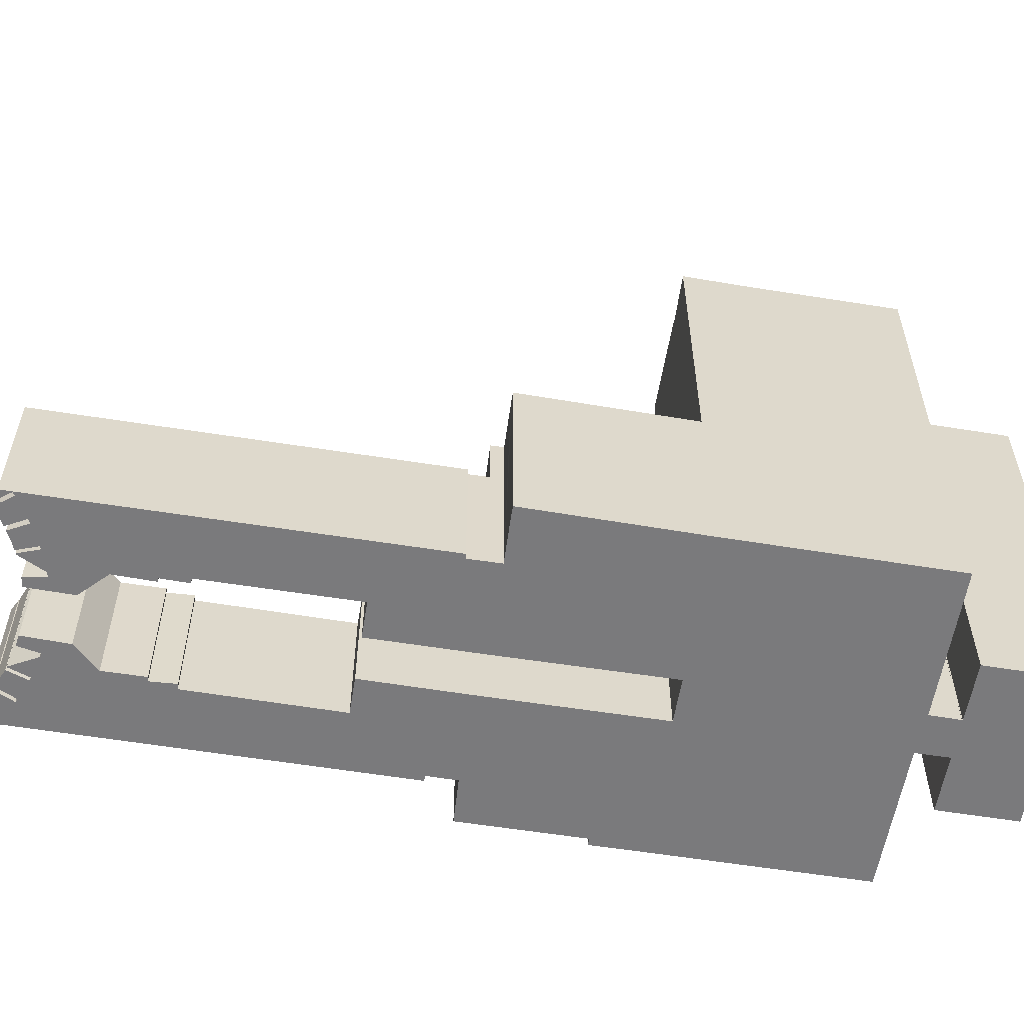
<metadata>
{"format":"obj","ext":"obj","renderer":"f3d","projection":"perspective","resolution":1024,"background":"white","views":[{"elev":-58.2,"azim":118.3,"up":"+Y"}]}
</metadata>
<code>
v  43.18 10.11 28.98
v  42.19 10.11 27.18
v  41.91 10.11 27.4
v  44.86 10.11 31.48
v  42.97 10.11 29.14
v  45.69 10.11 32.7
v  44.84 10.11 31.61
v  49.63 10.11 35.49
v  48.61 10.11 34.1
v  49.12 10.11 35.64
v  51.7 10.11 35.1
v  50.6 10.11 33.64
v  50.87 10.11 35.24
v  53.19 10.11 34.12
v  52.65 10.11 33.4
v  52.67 10.11 34.53
v  33.38 10.11 20.14
v  30.57 10.11 13.27
v  28.96 10.11 14.42
v  34.58 10.11 10.42
v  34.97 10.11 18.92
v  35.51 10.11 18.5
v  35.83 10.11 18.91
v  37.67 10.11 21.3
v  40.13 10.11 24.5
v  35.44 10.11 11.55
v  35.74 10.11 11.37
v  39.53 10.11 16.28
v  47.62 10.11 35.18
v  48.08 10.11 27.38
v  48.39 10.11 34.18
v  48.8 10.11 35.73
v  48.9 10.11 35.71
v  50.54 10.11 35.3
v  50.26 10.11 33.68
v  50.5 10.11 33.65
v  49.82 10.11 29.64
v  51.91 10.11 35.1
v  52.35 10.11 33.41
v  53.19 10.11 34.02
v  52.38 10.11 34.74
v  53.24 10.11 34.09
v  50.6 -2.06e-15 33.64
v  50.87 -2.158e-15 35.24
v  52.65 -2.045e-15 33.4
v  52.67 -2.114e-15 34.53
v  44.86 -1.927e-15 31.48
v  44.84 -1.936e-15 31.61
v  48.61 -2.088e-15 34.1
v  49.12 -2.182e-15 35.64
v  51.7 -2.15e-15 35.1
v  51.91 -2.149e-15 35.1
v  52.35 -2.046e-15 33.41
v  48.8 -2.188e-15 35.73
v  48.9 -2.186e-15 35.71
v  48.39 -2.093e-15 34.18
v  49.63 -2.173e-15 35.49
v  50.54 -2.162e-15 35.3
v  50.5 -2.061e-15 33.65
v  50.26 -2.062e-15 33.68
v  52.38 -2.127e-15 34.74
v  53.24 -2.087e-15 34.09
v  53.19 -2.09e-15 34.12
v  33.38 -1.233e-15 20.14
v  35.51 -1.133e-15 18.5
v  34.97 -1.159e-15 18.92
v  53.19 -2.083e-15 34.02
v  49.82 -1.815e-15 29.64
v  48.08 -1.676e-15 27.38
v  39.53 -9.971e-16 16.28
v  35.74 -6.965e-16 11.37
v  35.44 -7.075e-16 11.55
v  34.58 -6.379e-16 10.42
v  28.96 -8.83e-16 14.42
v  30.57 -8.128e-16 13.27
v  42.19 -1.664e-15 27.18
v  41.91 -1.678e-15 27.4
v  43.18 -1.775e-15 28.98
v  42.97 -1.784e-15 29.14
v  37.67 -1.304e-15 21.3
v  35.83 -1.158e-15 18.91
v  40.13 -1.5e-15 24.5
v  47.62 -2.154e-15 35.18
v  45.69 -2.002e-15 32.7
v  26.46 35.6 -6.641
v  19.66 35.6 -15.43
v  19.65 35.6 -15.41
v  29.5 35.62 -2.8
v  26.74 34.9 -0.542
v  29.56 35.62 -2.721
v  19.62 35.6 -15.45
v  16.89 34.9 -13.34
v  16.89 8.17e-16 -13.34
v  26.74 3.319e-17 -0.542
v  29.56 1.666e-16 -2.721
v  19.66 9.446e-16 -15.43
v  29.5 1.715e-16 -2.8
v  26.46 4.066e-16 -6.641
v  19.65 9.439e-16 -15.41
v  19.62 9.462e-16 -15.45
v  11.02 33.49 -11.84
v  10.39 35.16 -11.22
v  11.08 33.49 -11.76
v  10.25 35.49 -11.12
v  9.473 33.49 -10.41
v  9.58 33.76 -10.51
v  9.367 33.49 -10.55
v  9.542 33.76 -10.56
v  10.12 35.16 -11.01
v  9.542 6.464e-16 -10.56
v  10.39 6.868e-16 -11.22
v  11.08 7.199e-16 -11.76
v  10.12 6.741e-16 -11.01
v  9.58 6.435e-16 -10.51
v  9.473 6.375e-16 -10.41
v  11.02 7.247e-16 -11.84
v  9.367 6.458e-16 -10.55
v  29.56 14.18 -2.721
v  36.67 14.18 7.743
v  37.4 14.18 7.194
v  34.39 14.18 9.401
v  34.02 14.18 9.668
v  30.57 14.18 13.27
v  22.41 14.18 2.797
v  26.74 14.18 -0.542
v  34.58 14.18 10.42
v  22.41 -1.713e-16 2.797
v  34.02 -5.92e-16 9.668
v  37.4 -4.405e-16 7.194
v  34.39 -5.756e-16 9.401
v  36.67 -4.741e-16 7.743
v  18.34 35.18 5.942
v  18.28 35.18 5.864
v  17.01 35.18 6.965
v  8.607 35.18 -6.752
v  7.247 35.18 -5.686
v  10.97 35.18 -8.766
v  12.49 35.18 -9.944
v  16.89 35.18 -13.34
v  18.41 35.18 5.765
v  20.69 35.18 4
v  20.88 35.18 3.853
v  26.74 35.18 -0.542
v  20.94 35.18 3.932
v  22.41 35.18 2.797
v  7.252 35.18 -8.682
v  7.173 35.18 -8.62
v  9.473 35.18 -10.41
v  9.587 35.18 -10.5
v  20.88 -2.359e-16 3.853
v  20.69 -2.449e-16 4
v  18.41 -3.53e-16 5.765
v  18.28 -3.591e-16 5.864
v  20.94 -2.408e-16 3.932
v  17.01 -4.265e-16 6.965
v  18.34 -3.638e-16 5.942
v  7.173 5.278e-16 -8.62
v  8.607 4.134e-16 -6.752
v  7.247 3.482e-16 -5.686
v  10.97 5.368e-16 -8.766
v  9.587 6.429e-16 -10.5
v  12.49 6.089e-16 -9.944
v  7.252 5.316e-16 -8.682
v  7.147 35.79 -8.819
v  9.473 35.83 -10.41
v  9.367 35.79 -10.55
v  7.252 35.83 -8.682
v  7.147 5.4e-16 -8.819
v  7.231 38.25 -5.673
v  17.01 38.25 6.965
v  7.247 38.25 -5.686
v  2.612 38.25 -2.049
v  12.39 38.25 10.53
v  12.39 -6.45e-16 10.53
v  2.612 1.255e-16 -2.049
v  7.231 3.474e-16 -5.673
v  22.56 10.15 23.43
v  21.96 10.15 21.98
v  21.64 10.15 22.24
v  24.96 10.15 17.26
v  20.66 10.15 20.32
v  29.49 10.15 23.13
v  28.67 10.15 23.76
v  25.02 10.15 26.6
v  35.2 10.15 39.7
v  28.79 10.15 23.92
v  31.86 10.15 27.83
v  35.47 10.15 32.44
v  35.8 10.15 32.2
v  36.89 10.15 33.77
v  37.17 10.15 33.59
v  39.02 10.15 36.03
v  39.51 10.15 36.1
v  38.82 10.15 43.97
v  39.18 10.15 44.82
v  41.57 10.15 36.42
v  39.52 10.15 42.09
v  39.65 10.15 41.85
v  40.49 10.15 40.34
v  40.61 10.15 40.12
v  41.87 10.15 38.51
v  41.71 10.15 38.76
v  41.75 10.15 39
v  38.92 10.15 43.72
v  39.87 10.15 44.3
v  41.05 10.15 42.84
v  40.14 10.15 44.09
v  41.03 10.15 42.88
v  40.71 10.15 43.61
v  40.69 10.15 43.67
v  41.88 10.15 41.23
v  41.17 10.15 42.62
v  41.52 10.15 41.96
v  41.71 10.15 41.61
v  41.91 10.15 41.25
v  41.21 10.15 42.54
v  42.05 10.15 40.85
v  41.98 10.15 41.01
v  42.08 10.15 41.01
v  42.04 10.15 41.05
v  43.7 10.15 39.01
v  43.14 10.15 39.62
v  39.18 -2.745e-15 44.82
v  35.2 -2.431e-15 39.7
v  25.02 -1.629e-15 26.6
v  21.64 -1.362e-15 22.24
v  22.56 -1.435e-15 23.43
v  39.65 -2.562e-15 41.85
v  41.17 -2.61e-15 42.62
v  40.61 -2.457e-15 40.12
v  42.04 -2.514e-15 41.05
v  41.98 -2.511e-15 41.01
v  41.87 -2.358e-15 38.51
v  43.14 -2.426e-15 39.62
v  20.66 -1.244e-15 20.32
v  21.96 -1.346e-15 21.98
v  39.87 -2.713e-15 44.3
v  40.14 -2.7e-15 44.09
v  40.69 -2.674e-15 43.67
v  41.03 -2.626e-15 42.88
v  41.05 -2.623e-15 42.84
v  39.52 -2.578e-15 42.09
v  41.91 -2.526e-15 41.25
v  41.21 -2.605e-15 42.54
v  41.52 -2.569e-15 41.96
v  41.71 -2.548e-15 41.61
v  40.49 -2.47e-15 40.34
v  42.08 -2.511e-15 41.01
v  41.71 -2.373e-15 38.76
v  43.7 -2.388e-15 39.01
v  28.67 -1.455e-15 23.76
v  29.49 -1.416e-15 23.13
v  38.82 -2.692e-15 43.97
v  41.57 -2.23e-15 36.42
v  39.02 -2.206e-15 36.03
v  39.51 -2.211e-15 36.1
v  38.92 -2.677e-15 43.72
v  40.71 -2.67e-15 43.61
v  42.05 -2.501e-15 40.85
v  41.75 -2.388e-15 39
v  41.88 -2.525e-15 41.23
v  37.17 -2.057e-15 33.59
v  36.89 -2.068e-15 33.77
v  35.8 -1.972e-15 32.2
v  35.47 -1.986e-15 32.44
v  31.86 -1.704e-15 27.83
v  28.79 -1.465e-15 23.92
v  24.96 -1.057e-15 17.26
v  1.795 9.983 -11.95
v  0.513 9.983 -14.41
v  0.137 9.983 -14.12
v  7.252 9.983 -8.682
v  7.147 9.983 -8.819
v  7.173 9.983 -8.62
v  7.108 9.983 -8.705
v  5.698 9.983 -7.691
v  3.672 9.983 -6.038
v  0.101 9.983 -10.64
v  5.698 4.709e-16 -7.691
v  0.513 8.822e-16 -14.41
v  0.137 8.645e-16 -14.12
v  1.795 7.32e-16 -11.95
v  0.101 6.513e-16 -10.64
v  3.672 3.697e-16 -6.038
v  7.108 5.33e-16 -8.705
v  47.26 9.983 36.39
v  44.51 9.983 34.1
v  46.64 9.983 36.76
v  46.52 9.983 34.92
v  46.69 9.983 34.85
v  45.08 9.983 34.08
v  44.84 9.983 31.61
v  45.69 9.983 32.7
v  46.64 -2.251e-15 36.76
v  47.26 -2.228e-15 36.39
v  46.52 -2.138e-15 34.92
v  46.69 -2.134e-15 34.85
v  45.08 -2.087e-15 34.08
v  44.51 -2.088e-15 34.1
v  0.513 31.34 -14.41
v  7.147 31.96 -8.819
v  1.965 31.96 -15.53
v  5.698 31.34 -7.691
v  1.965 9.509e-16 -15.53
v  5.826 9.983 -18.51
v  7.737 9.983 -16.54
v  6.069 9.983 -18.7
v  11.02 9.983 -11.84
v  12.87 9.983 -13.39
v  12.99 9.983 -13.24
v  11.08 9.983 -11.76
v  9.42 9.983 -17.84
v  5.826 1.133e-15 -18.51
v  12.99 8.108e-16 -13.24
v  12.87 8.198e-16 -13.39
v  9.42 1.093e-15 -17.84
v  7.737 1.013e-15 -16.54
v  6.069 1.145e-15 -18.7
v  11.83 14.06 15.32
v  12.25 14.06 14.99
v  9.74 14.06 12.58
v  16.58 14.06 20.6
v  20.6 14.06 20.24
v  20.17 14.06 20.54
v  18.67 14.06 21.59
v  17.81 14.06 22.19
v  12.39 14.06 10.53
v  24.96 14.06 17.26
v  17.01 14.06 6.965
v  20.66 14.06 20.32
v  12.25 -9.181e-16 14.99
v  17.81 -1.359e-15 22.19
v  16.58 -1.261e-15 20.6
v  20.6 -1.24e-15 20.24
v  9.74 -7.704e-16 12.58
v  11.83 -9.378e-16 15.32
v  20.17 -1.258e-15 20.54
v  18.67 -1.322e-15 21.59
v  17.01 13.95 6.965
v  26.03 14.33 15.96
v  18.34 14.34 5.942
v  24.96 13.95 17.26
v  26.3 14.33 16.31
v  26.3 -9.986e-16 16.31
v  26.03 -9.773e-16 15.96
v  46.69 16.27 34.85
v  46.8 16.27 34.79
v  45.08 16.27 34.08
v  45.69 16.27 32.7
v  47.62 16.27 35.18
v  46.8 -2.13e-15 34.79
v  7.147 35.45 -8.819
v  4.166 35.45 -17.23
v  1.965 35.45 -15.53
v  5.826 35.45 -18.51
v  11.02 35.45 -11.84
v  9.367 35.45 -10.55
v  4.166 1.055e-15 -17.23
v  22.41 13.95 2.797
v  28.96 14.14 14.42
v  30.57 13.95 13.27
v  28.59 14.14 13.95
v  20.94 14.13 3.932
v  28.59 -8.539e-16 13.95
v  0 35.24 2.158e-15
v  12.39 35.24 10.53
v  2.612 35.24 -2.049
v  0.097 35.24 0.125
v  3.403 35.24 4.394
v  4.04 35.24 5.217
v  9.681 35.24 12.5
v  9.74 35.24 12.58
v  0 0 0
v  0.097 -7.654e-18 0.125
v  4.04 -3.194e-16 5.217
v  3.403 -2.691e-16 4.394
v  9.681 -7.656e-16 12.5
v  26.3 10.3 16.31
v  29.49 9.983 23.13
v  30.83 10.31 22.1
v  24.96 9.983 17.26
v  30.83 -1.353e-15 22.1
g defaultobject
f 1 2 3
f 4 1 5
f 6 4 7
f 8 9 10
f 11 12 13
f 14 15 16
f 17 18 19
f 18 17 20
f 20 17 21
f 20 21 22
f 20 22 23
f 20 23 24
f 20 24 25
f 20 25 26
f 26 25 2
f 26 2 27
f 27 2 28
f 28 2 1
f 28 1 4
f 28 4 6
f 28 6 29
f 28 29 30
f 30 29 31
f 31 29 32
f 31 32 33
f 30 31 9
f 30 9 8
f 30 8 34
f 30 34 35
f 30 35 36
f 30 36 37
f 37 36 12
f 37 12 11
f 37 11 38
f 37 38 39
f 37 39 15
f 37 15 40
f 39 38 41
f 40 15 14
f 40 14 42
f 43 13 12
f 13 43 44
f 45 16 15
f 16 45 46
f 47 7 4
f 7 47 48
f 49 10 9
f 10 49 50
f 44 11 13
f 11 44 51
f 51 38 11
f 38 51 52
f 53 15 39
f 15 53 45
f 54 33 32
f 33 54 55
f 56 9 31
f 9 56 49
f 50 8 10
f 8 50 57
f 57 34 8
f 34 57 58
f 36 43 12
f 43 36 35
f 43 35 59
f 59 35 60
f 52 41 38
f 41 52 61
f 46 14 16
f 14 46 42
f 42 46 62
f 62 46 63
f 64 21 17
f 21 64 22
f 22 64 65
f 65 64 66
f 61 39 41
f 39 61 53
f 55 31 33
f 31 55 56
f 58 35 34
f 35 58 60
f 62 40 42
f 40 62 37
f 37 62 30
f 30 62 28
f 28 62 67
f 28 67 68
f 28 68 69
f 28 69 70
f 28 70 27
f 27 70 71
f 72 20 26
f 20 72 73
f 71 26 27
f 26 71 72
f 73 18 20
f 18 73 19
f 19 73 74
f 74 73 75
f 76 3 2
f 3 76 77
f 78 5 1
f 5 78 79
f 74 17 19
f 17 74 64
f 65 23 22
f 23 65 24
f 24 65 25
f 25 65 2
f 2 65 76
f 76 65 80
f 80 65 81
f 76 80 82
f 77 1 3
f 1 77 78
f 79 4 5
f 4 79 47
f 48 6 7
f 6 48 29
f 29 48 83
f 83 48 84
f 83 32 29
f 32 83 54
f 52 53 61
f 53 52 51
f 53 51 44
f 53 44 43
f 57 60 58
f 60 57 50
f 60 50 49
f 63 67 62
f 67 63 46
f 67 46 45
f 67 45 68
f 68 45 53
f 68 53 43
f 68 43 59
f 68 59 60
f 68 60 49
f 68 49 56
f 54 56 55
f 56 54 83
f 56 83 84
f 56 84 68
f 68 84 69
f 69 84 48
f 69 48 47
f 69 47 79
f 69 79 78
f 77 76 78
f 78 70 69
f 70 78 76
f 70 76 82
f 70 82 80
f 70 80 81
f 70 81 71
f 71 81 65
f 71 65 66
f 71 66 64
f 71 64 72
f 72 64 74
f 72 74 75
f 72 75 73
f 85 86 87
f 88 89 90
f 89 88 85
f 89 85 87
f 89 87 91
f 89 91 92
f 93 89 92
f 89 93 94
f 89 95 90
f 95 89 94
f 95 88 90
f 88 95 85
f 85 95 86
f 86 95 96
f 96 95 97
f 96 97 98
f 99 91 87
f 91 99 100
f 96 87 86
f 87 96 99
f 100 92 91
f 92 100 93
f 100 99 93
f 93 95 94
f 95 93 97
f 97 93 98
f 98 93 99
f 98 99 96
f 101 102 103
f 102 101 104
f 105 106 107
f 108 107 106
f 104 107 108
f 109 104 108
f 104 109 102
f 101 107 104
f 108 102 109
f 102 108 103
f 103 108 110
f 103 110 111
f 103 111 112
f 111 110 113
f 105 114 106
f 114 105 115
f 112 101 103
f 101 112 116
f 114 108 106
f 108 114 110
f 116 107 101
f 107 116 117
f 117 105 107
f 105 117 115
f 116 112 117
f 111 117 112
f 113 117 111
f 110 117 113
f 114 117 110
f 115 117 114
f 118 119 120
f 119 118 121
f 121 118 122
f 122 118 123
f 123 118 124
f 124 118 125
f 123 126 122
f 127 123 124
f 123 127 75
f 75 126 123
f 126 75 73
f 128 121 122
f 121 128 119
f 119 128 120
f 120 128 129
f 129 128 130
f 129 130 131
f 73 122 126
f 122 73 128
f 129 118 120
f 118 129 95
f 95 125 118
f 125 95 124
f 124 95 127
f 127 95 94
f 129 94 95
f 94 129 131
f 94 131 127
f 127 131 130
f 127 130 128
f 127 128 73
f 127 73 75
f 132 133 134
f 134 135 136
f 135 134 137
f 137 134 138
f 138 134 139
f 139 134 133
f 139 133 140
f 139 140 141
f 139 141 142
f 139 142 143
f 143 142 144
f 143 144 145
f 135 146 147
f 146 135 148
f 148 135 149
f 149 135 137
f 141 150 142
f 150 141 140
f 150 140 133
f 150 133 151
f 151 133 152
f 152 133 153
f 154 145 144
f 145 154 143
f 143 154 94
f 94 154 127
f 155 132 134
f 132 155 156
f 150 144 142
f 144 150 154
f 157 135 147
f 135 157 158
f 159 134 136
f 134 159 155
f 94 139 143
f 139 94 93
f 160 149 137
f 149 160 161
f 156 133 132
f 133 156 153
f 93 138 139
f 138 93 137
f 137 93 160
f 160 93 162
f 161 148 149
f 148 161 146
f 146 161 147
f 147 161 157
f 157 161 115
f 157 115 163
f 158 136 135
f 136 158 159
f 159 156 155
f 156 159 153
f 153 159 158
f 153 158 152
f 152 158 151
f 151 158 157
f 151 157 163
f 151 163 115
f 151 115 150
f 161 160 115
f 150 127 154
f 127 150 160
f 160 150 115
f 127 160 162
f 127 162 94
f 94 162 93
f 164 165 166
f 165 164 167
f 163 165 167
f 165 163 115
f 115 166 165
f 166 115 117
f 117 164 166
f 164 117 168
f 164 163 167
f 163 164 168
f 168 115 163
f 115 168 117
f 169 170 171
f 170 169 172
f 170 172 173
f 174 170 173
f 170 174 155
f 155 171 170
f 171 155 159
f 159 169 171
f 169 159 172
f 172 159 175
f 175 159 176
f 175 173 172
f 173 175 174
f 174 159 155
f 159 174 176
f 176 174 175
f 177 178 179
f 178 180 181
f 180 178 182
f 182 178 177
f 182 177 183
f 183 177 184
f 185 183 184
f 183 185 186
f 186 185 187
f 187 185 188
f 188 185 189
f 189 185 190
f 190 185 191
f 191 185 192
f 192 185 193
f 193 185 194
f 194 185 195
f 193 194 196
f 196 194 197
f 196 197 198
f 196 198 199
f 196 199 200
f 196 200 201
f 201 200 202
f 202 200 203
f 197 194 204
f 194 195 205
f 204 206 197
f 206 204 207
f 206 207 208
f 208 207 209
f 209 207 210
f 198 211 199
f 211 198 212
f 211 212 213
f 211 213 214
f 211 214 215
f 213 212 216
f 200 217 203
f 217 200 218
f 217 218 219
f 219 218 220
f 201 221 196
f 221 201 222
f 185 223 195
f 223 185 184
f 223 184 224
f 224 184 177
f 224 177 225
f 225 177 179
f 225 179 226
f 225 226 227
f 228 212 198
f 212 228 229
f 230 218 200
f 218 230 220
f 220 230 231
f 231 230 232
f 233 222 201
f 222 233 234
f 235 178 181
f 178 235 236
f 223 205 195
f 205 223 237
f 238 210 207
f 210 238 239
f 240 208 209
f 240 206 208
f 206 240 241
f 242 198 197
f 198 242 228
f 229 216 212
f 216 229 213
f 213 229 214
f 214 229 215
f 215 229 243
f 243 229 244
f 243 244 245
f 243 245 246
f 247 200 199
f 200 247 230
f 231 219 220
f 219 231 248
f 249 201 202
f 201 249 233
f 234 221 222
f 221 234 250
f 251 182 183
f 182 251 252
f 237 194 205
f 194 237 253
f 254 193 196
f 193 254 192
f 192 254 255
f 255 254 256
f 253 204 194
f 204 253 257
f 239 209 210
f 209 239 258
f 240 209 258
f 248 217 219
f 217 248 203
f 203 248 202
f 202 248 249
f 249 248 259
f 249 259 260
f 257 207 204
f 207 257 238
f 241 197 206
f 197 241 242
f 243 211 215
f 211 243 199
f 199 243 247
f 247 243 261
f 250 196 221
f 196 250 254
f 255 191 192
f 191 255 262
f 263 189 190
f 189 263 264
f 265 187 188
f 187 265 186
f 186 265 266
f 186 266 183
f 183 266 267
f 183 267 251
f 252 180 182
f 180 252 268
f 262 190 191
f 190 262 263
f 264 188 189
f 188 264 265
f 268 181 180
f 181 268 235
f 236 179 178
f 179 236 226
f 268 236 235
f 236 268 252
f 236 252 226
f 226 252 227
f 227 252 251
f 227 251 225
f 250 233 254
f 233 250 234
f 259 230 260
f 230 259 232
f 232 259 248
f 232 248 231
f 261 228 247
f 228 261 229
f 229 261 245
f 245 261 246
f 246 261 243
f 229 245 244
f 241 257 242
f 257 241 238
f 238 241 240
f 238 240 258
f 238 258 239
f 251 224 225
f 224 251 267
f 224 267 266
f 224 266 265
f 224 265 264
f 224 264 263
f 224 263 262
f 224 262 255
f 224 255 256
f 224 256 254
f 224 254 253
f 224 253 223
f 253 254 242
f 242 254 228
f 228 254 247
f 247 254 230
f 230 254 233
f 230 233 249
f 230 249 260
f 253 242 257
f 223 253 237
f 269 270 271
f 272 273 274
f 275 274 273
f 276 275 273
f 277 275 276
f 269 277 276
f 270 269 276
f 278 277 269
f 279 270 276
f 270 279 280
f 163 273 272
f 273 163 168
f 280 271 270
f 271 280 281
f 282 278 269
f 278 282 283
f 168 276 273
f 276 168 279
f 281 269 271
f 269 281 282
f 283 277 278
f 277 283 284
f 285 274 275
f 274 285 157
f 284 275 277
f 275 284 285
f 157 272 274
f 272 157 163
f 282 284 283
f 163 157 168
f 285 168 157
f 284 168 285
f 279 168 284
f 282 279 284
f 280 279 282
f 281 280 282
f 286 287 288
f 287 286 289
f 287 289 290
f 287 290 291
f 287 291 292
f 292 291 293
f 294 286 288
f 286 294 295
f 296 290 289
f 290 296 297
f 298 293 291
f 293 298 84
f 84 292 293
f 292 84 48
f 295 289 286
f 289 295 296
f 297 291 290
f 291 297 298
f 48 287 292
f 287 48 299
f 299 288 287
f 288 299 294
f 296 298 297
f 48 84 299
f 298 299 84
f 294 299 298
f 296 294 298
f 295 294 296
f 300 301 302
f 301 300 303
f 280 303 300
f 303 280 279
f 303 168 301
f 168 303 279
f 168 302 301
f 302 168 304
f 304 300 302
f 300 304 280
f 280 168 279
f 168 280 304
f 305 306 307
f 306 305 308
f 306 308 309
f 309 308 310
f 310 308 311
f 309 312 306
f 308 112 311
f 112 308 305
f 112 305 116
f 116 305 313
f 112 310 311
f 310 112 314
f 314 309 310
f 309 314 315
f 315 312 309
f 312 315 316
f 317 307 306
f 307 317 318
f 316 306 312
f 306 316 317
f 318 305 307
f 305 318 313
f 116 314 112
f 314 116 317
f 317 116 313
f 314 317 315
f 317 313 318
f 316 315 317
f 319 320 321
f 322 323 320
f 323 322 324
f 324 322 325
f 325 322 326
f 327 328 329
f 328 327 323
f 328 323 330
f 323 327 321
f 323 321 320
f 331 322 320
f 322 331 326
f 326 331 332
f 332 331 333
f 334 330 323
f 330 334 235
f 335 319 321
f 319 335 336
f 332 325 326
f 325 332 324
f 324 332 323
f 323 332 337
f 323 337 334
f 337 332 338
f 235 328 330
f 328 235 268
f 336 320 319
f 320 336 331
f 268 329 328
f 329 268 155
f 155 327 329
f 327 155 321
f 321 155 335
f 335 155 174
f 335 331 336
f 333 338 332
f 338 333 337
f 337 333 334
f 334 333 268
f 268 333 155
f 155 333 331
f 155 331 174
f 174 331 335
f 268 235 334
f 339 340 341
f 340 339 342
f 340 342 343
f 155 342 339
f 342 155 268
f 342 344 343
f 344 342 268
f 344 340 343
f 340 344 341
f 341 344 156
f 156 344 345
f 156 339 341
f 339 156 155
f 156 268 155
f 268 156 345
f 268 345 344
f 346 347 348
f 349 347 350
f 347 349 348
f 297 347 346
f 347 297 351
f 351 350 347
f 350 351 83
f 298 346 348
f 346 298 297
f 83 349 350
f 349 83 84
f 84 348 349
f 348 84 298
f 83 351 84
f 297 84 351
f 298 84 297
f 352 353 354
f 353 352 355
f 355 352 356
f 356 352 357
f 168 357 352
f 357 168 356
f 356 168 116
f 116 168 117
f 116 355 356
f 355 116 313
f 313 353 355
f 353 313 354
f 354 313 304
f 304 313 358
f 304 352 354
f 352 304 168
f 117 313 116
f 313 117 168
f 313 168 358
f 358 168 304
f 359 360 361
f 360 359 362
f 362 359 363
f 154 362 363
f 362 154 360
f 360 154 74
f 74 154 364
f 74 361 360
f 361 74 75
f 75 359 361
f 359 75 127
f 359 154 363
f 154 359 127
f 364 75 74
f 75 364 127
f 127 364 154
f 365 366 367
f 366 365 368
f 366 368 369
f 366 369 370
f 366 370 371
f 366 371 372
f 373 368 365
f 368 373 369
f 369 373 370
f 370 373 371
f 371 373 372
f 372 373 335
f 335 373 374
f 335 374 375
f 375 374 376
f 335 375 377
f 335 366 372
f 366 335 174
f 174 367 366
f 367 174 175
f 175 365 367
f 365 175 373
f 174 373 175
f 373 174 374
f 374 174 376
f 376 174 375
f 375 174 377
f 377 174 335
f 378 379 380
f 379 378 381
f 268 379 381
f 379 268 252
f 379 382 380
f 382 379 252
f 382 378 380
f 378 382 344
f 344 381 378
f 381 344 268
f 344 252 268
f 252 344 382

</code>
